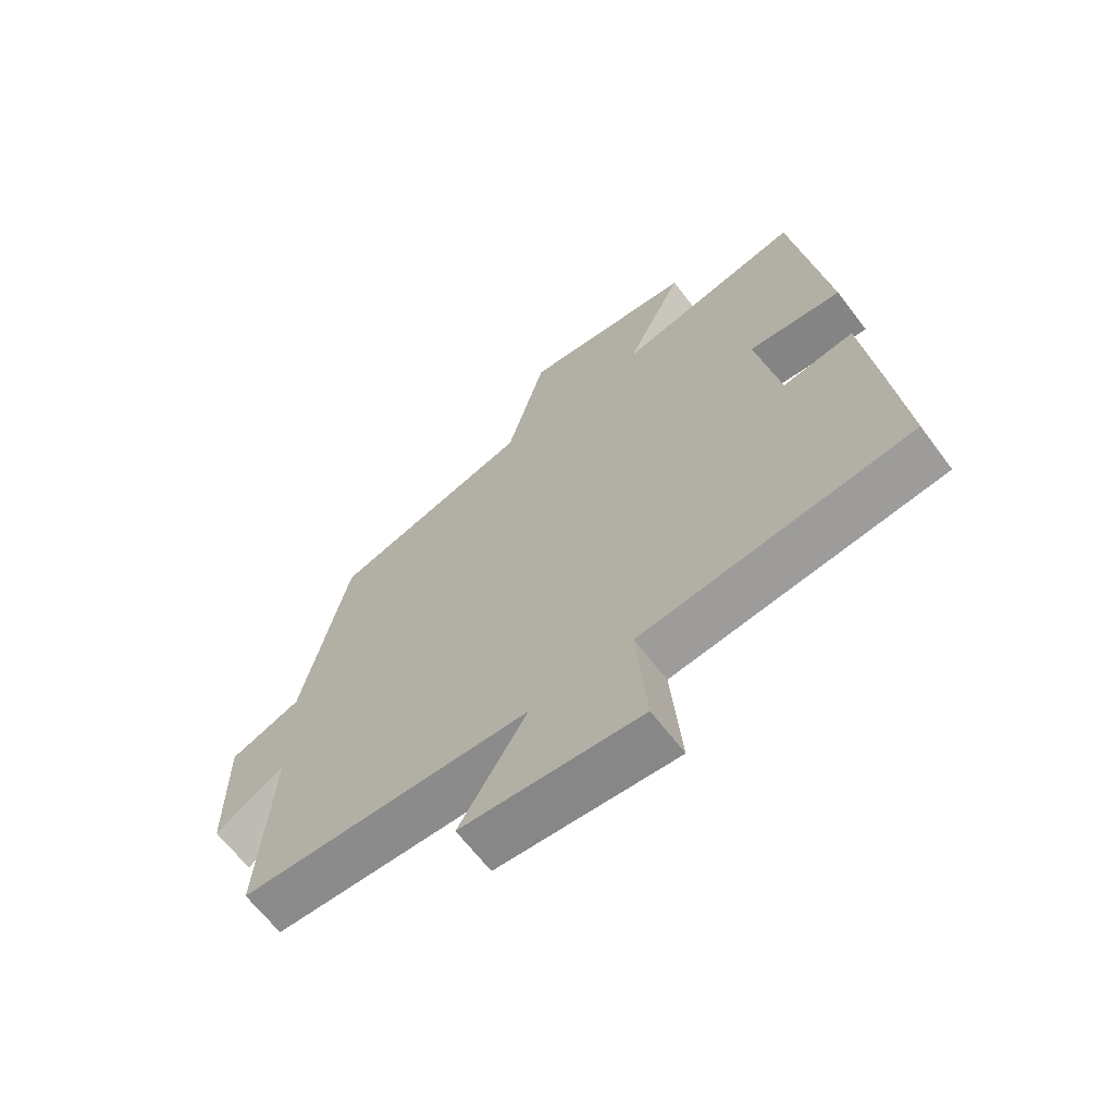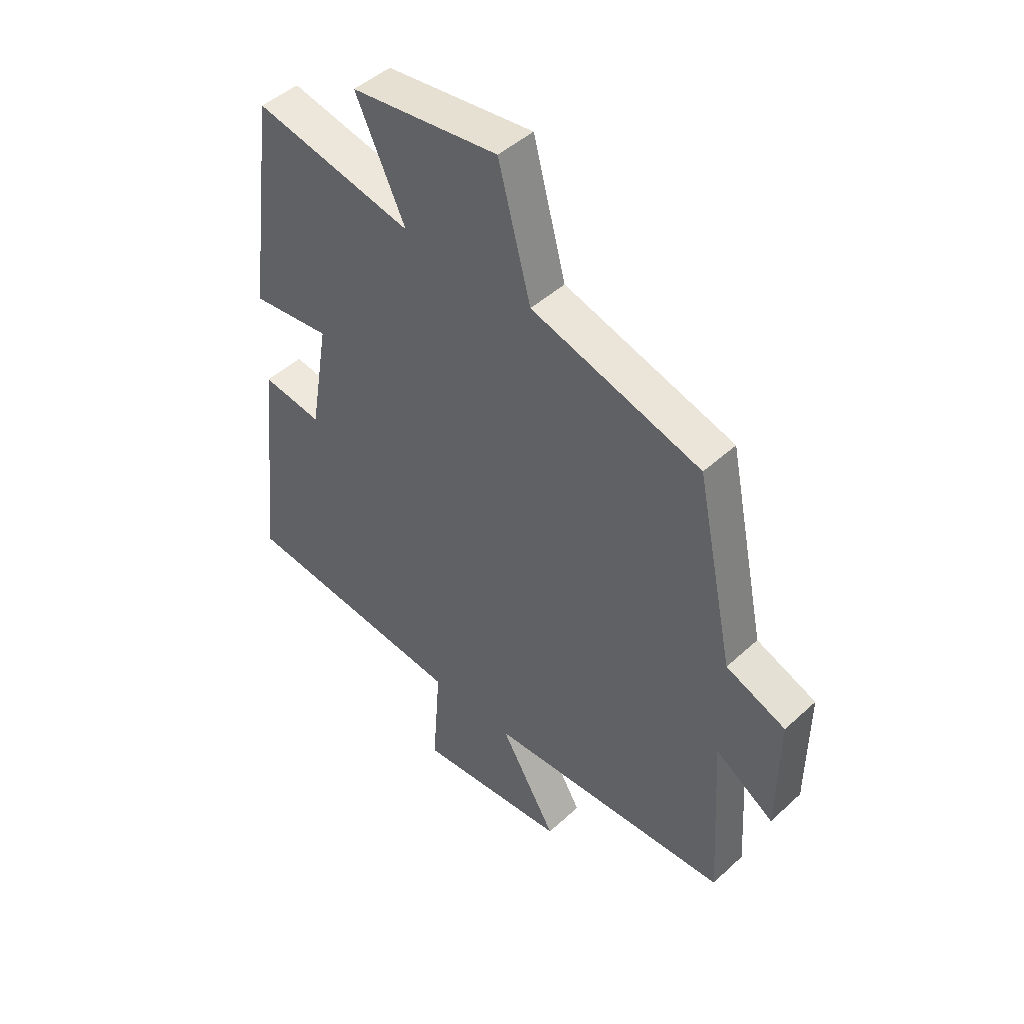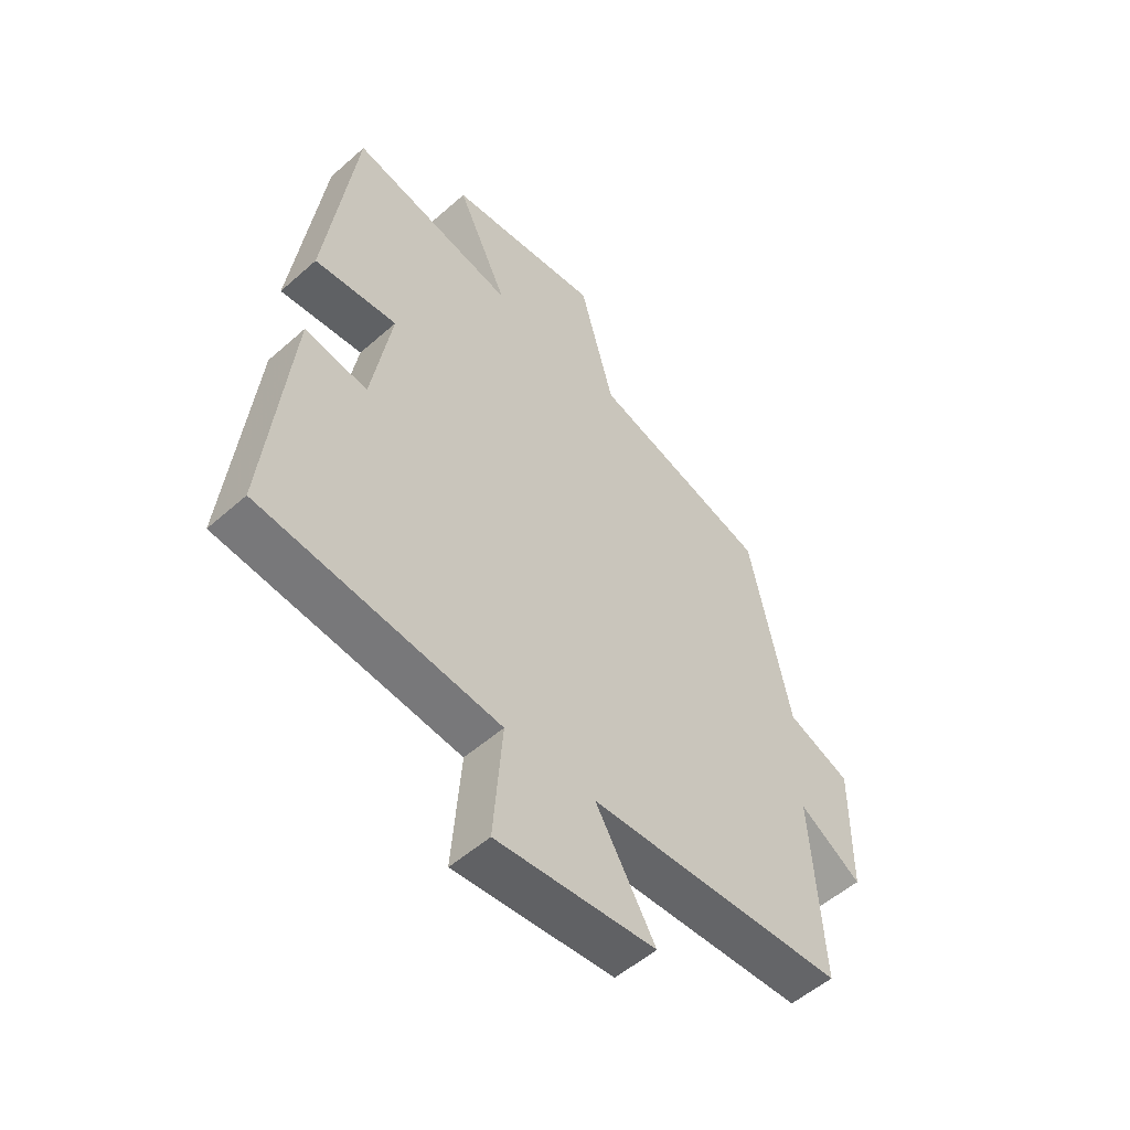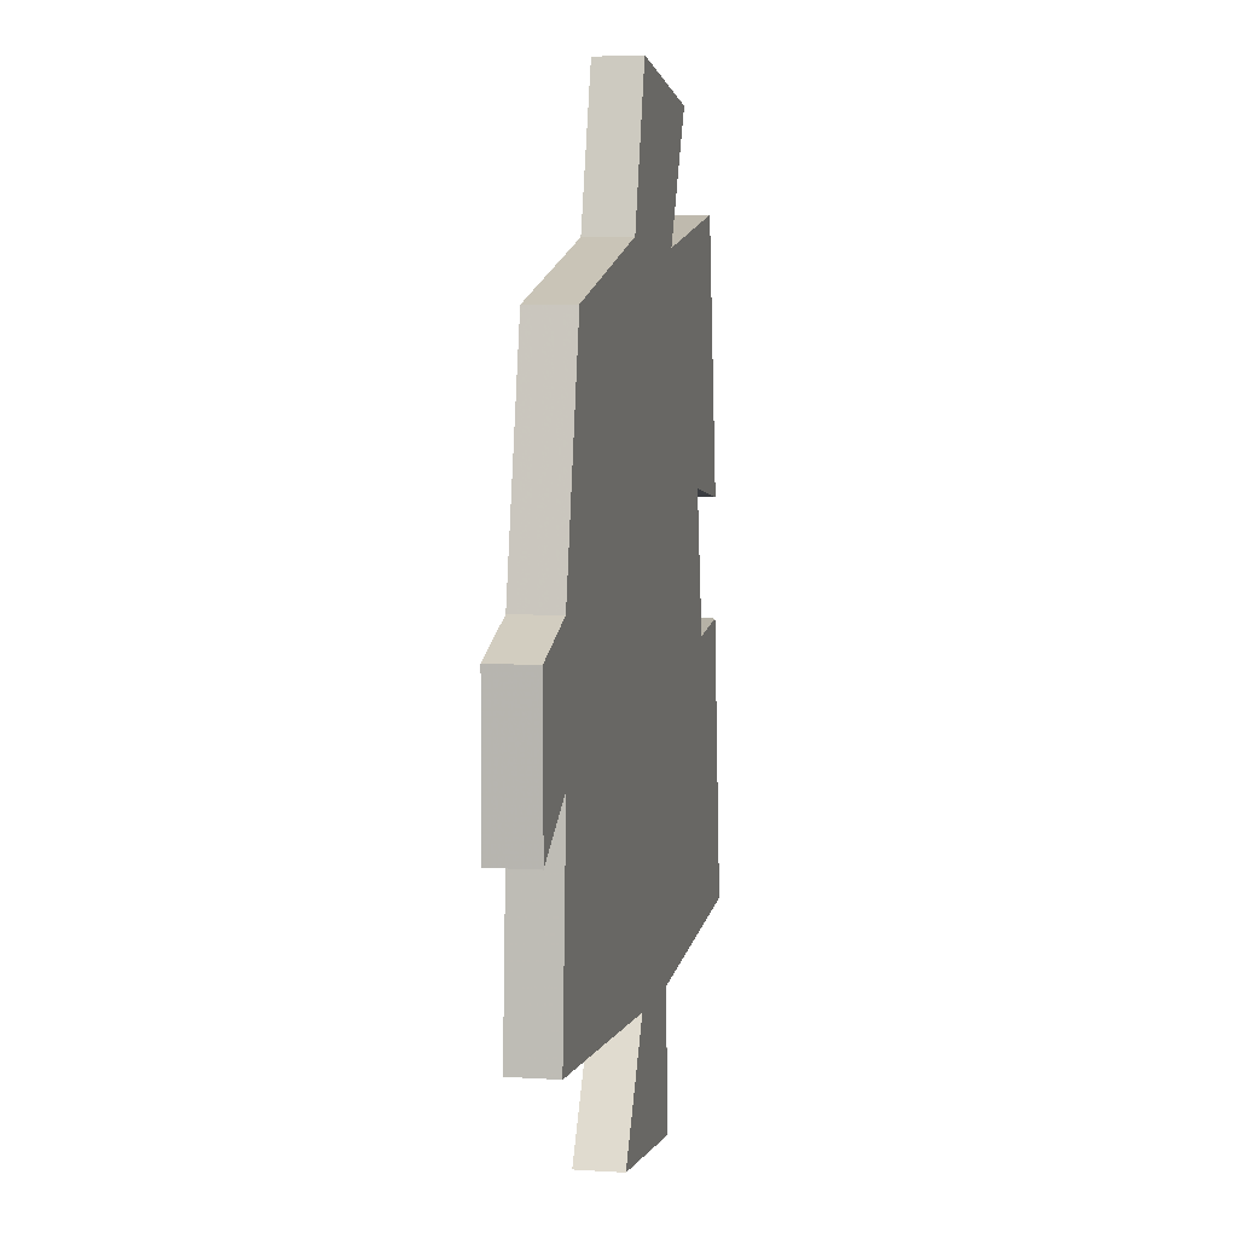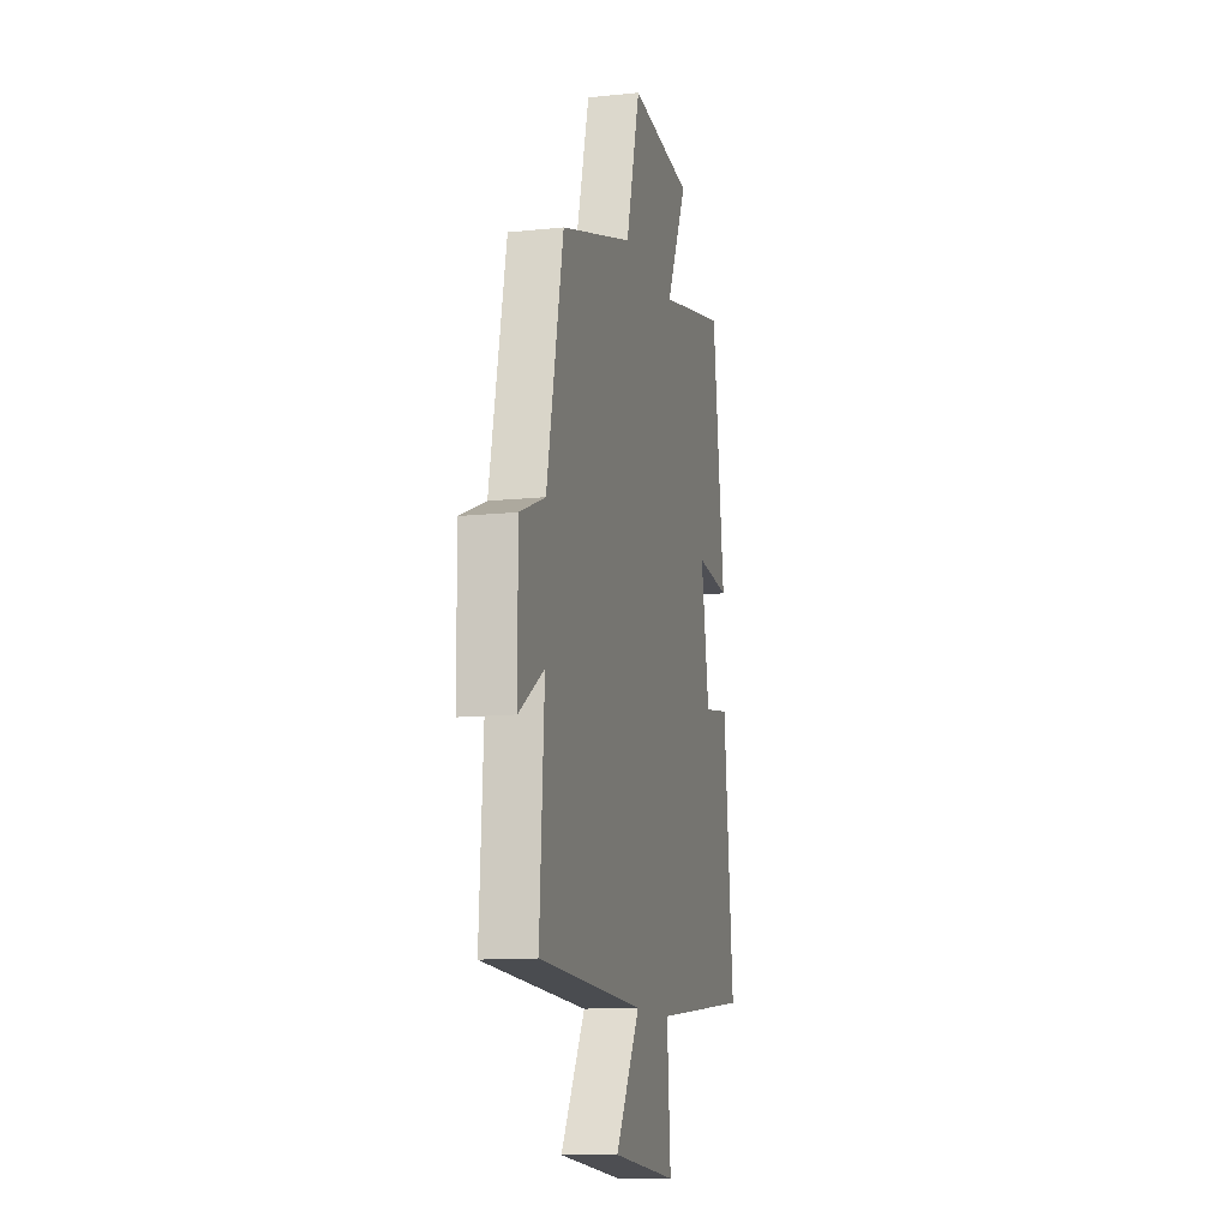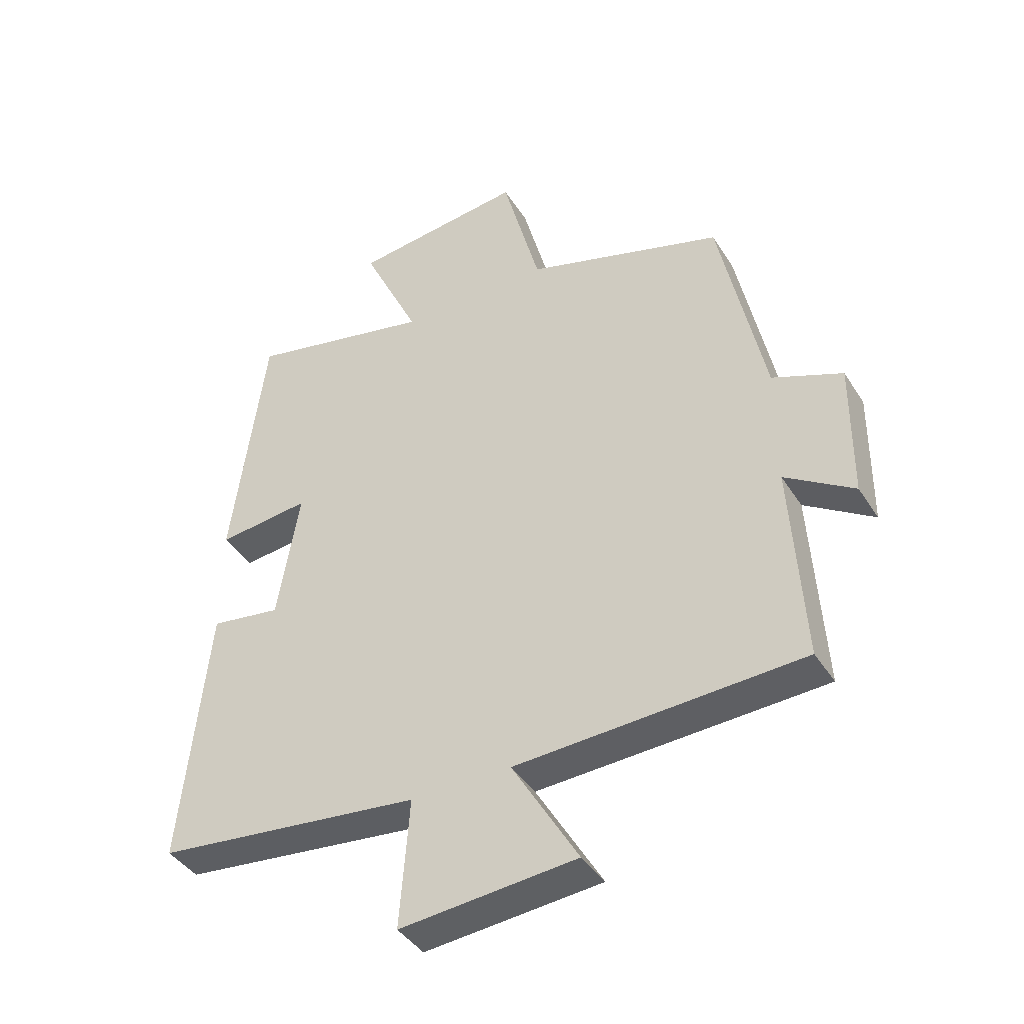
<metadata>
{"format":"obj","ext":"obj","renderer":"f3d","projection":"perspective","resolution":1024,"background":"white","views":[{"elev":-66.0,"azim":-142.6,"up":"+Z"},{"elev":46.4,"azim":43.8,"up":"+Z"},{"elev":-53.5,"azim":-46.7,"up":"+Z"},{"elev":4.3,"azim":101.7,"up":"+Z"},{"elev":-12.1,"azim":104.0,"up":"+Z"},{"elev":-41.2,"azim":29.6,"up":"+Z"}]}
</metadata>
<code>
v -0.446 0.07 0.565
v -0.144 0.07 0.5
v -0.238 0.07 0.699
v 0.042 0.07 0.733
v 0.104 0.07 0.5
v 0.427 0.07 0.403
v 0.5 0.07 0.051
v 0.614 0.07 0.005
v 0.612 0.07 -0.221
v 0.5 0.07 -0.149
v 0.52 0.07 -0.477
v 0.053 0.07 -0.5
v 0.161 0.07 -0.683
v -0.127 0.07 -0.709
v -0.111 0.07 -0.5
v -0.544 0.07 -0.453
v -0.5 0.07 -0.026
v -0.385 0.07 -0.043
v -0.349 0.07 0.171
v -0.5 0.07 0.154
v -0.446 0 0.565
v -0.144 0 0.5
v -0.238 0 0.699
v 0.042 0 0.733
v 0.104 0 0.5
v 0.427 0 0.403
v 0.5 0 0.051
v 0.614 0 0.005
v 0.612 0 -0.221
v 0.5 0 -0.149
v 0.52 0 -0.477
v 0.053 0 -0.5
v 0.161 0 -0.683
v -0.127 0 -0.709
v -0.111 0 -0.5
v -0.544 0 -0.453
v -0.5 0 -0.026
v -0.385 0 -0.043
v -0.349 0 0.171
v -0.5 0 0.154
f 19 20 1 2
f 18 19 2
f 15 16 17 18
f 15 18 2
f 12 13 14 15
f 10 11 12 15
f 10 15 2
f 7 8 9 10
f 5 6 7 10
f 5 10 2 3
f 3 4 5
f 22 21 40 39
f 22 39 38
f 38 37 36 35
f 22 38 35
f 35 34 33 32
f 35 32 31 30
f 22 35 30
f 30 29 28 27
f 30 27 26 25
f 23 22 30 25
f 25 24 23
f 1 21 22 2
f 2 22 23 3
f 3 23 24 4
f 4 24 25 5
f 5 25 26 6
f 6 26 27 7
f 7 27 28 8
f 8 28 29 9
f 9 29 30 10
f 10 30 31 11
f 11 31 32 12
f 12 32 33 13
f 13 33 34 14
f 14 34 35 15
f 15 35 36 16
f 16 36 37 17
f 17 37 38 18
f 18 38 39 19
f 19 39 40 20
f 20 40 21 1

</code>
